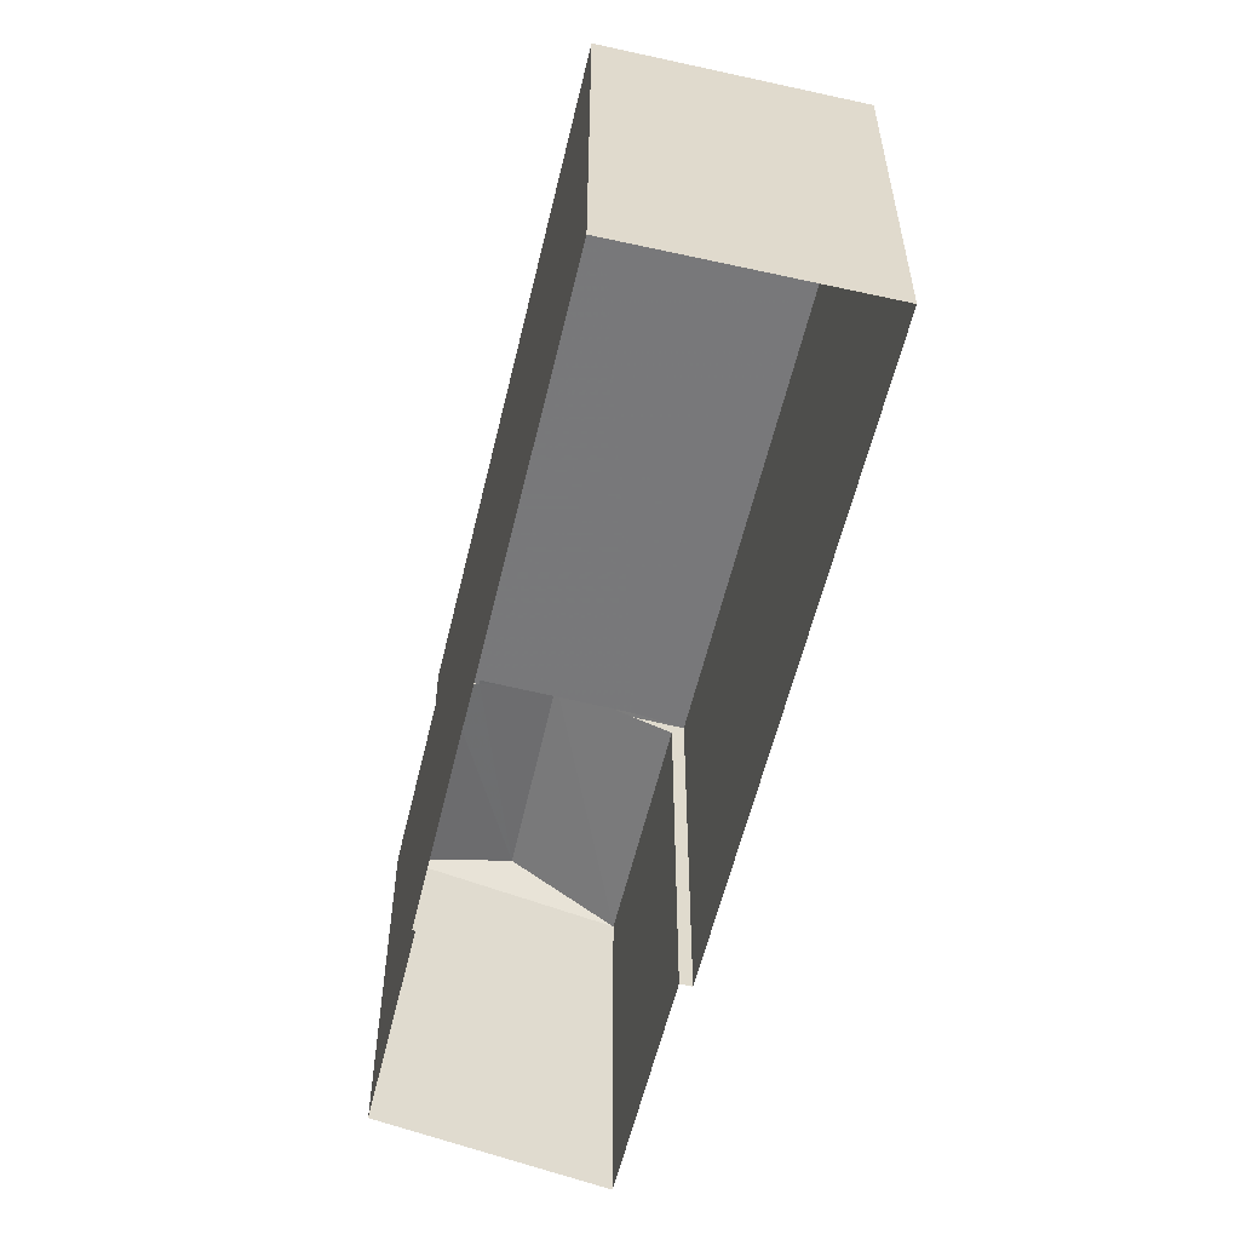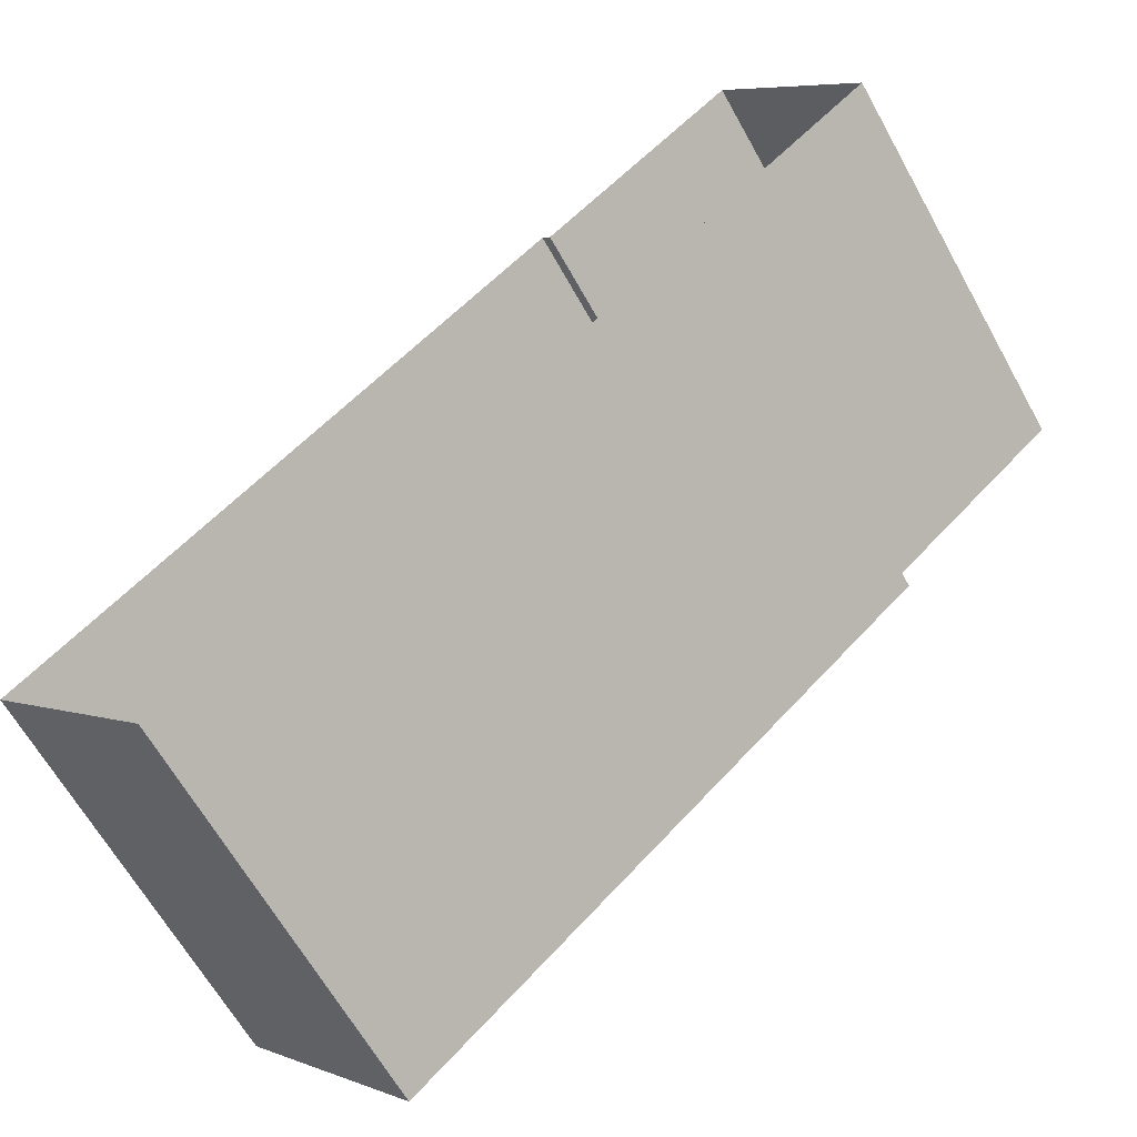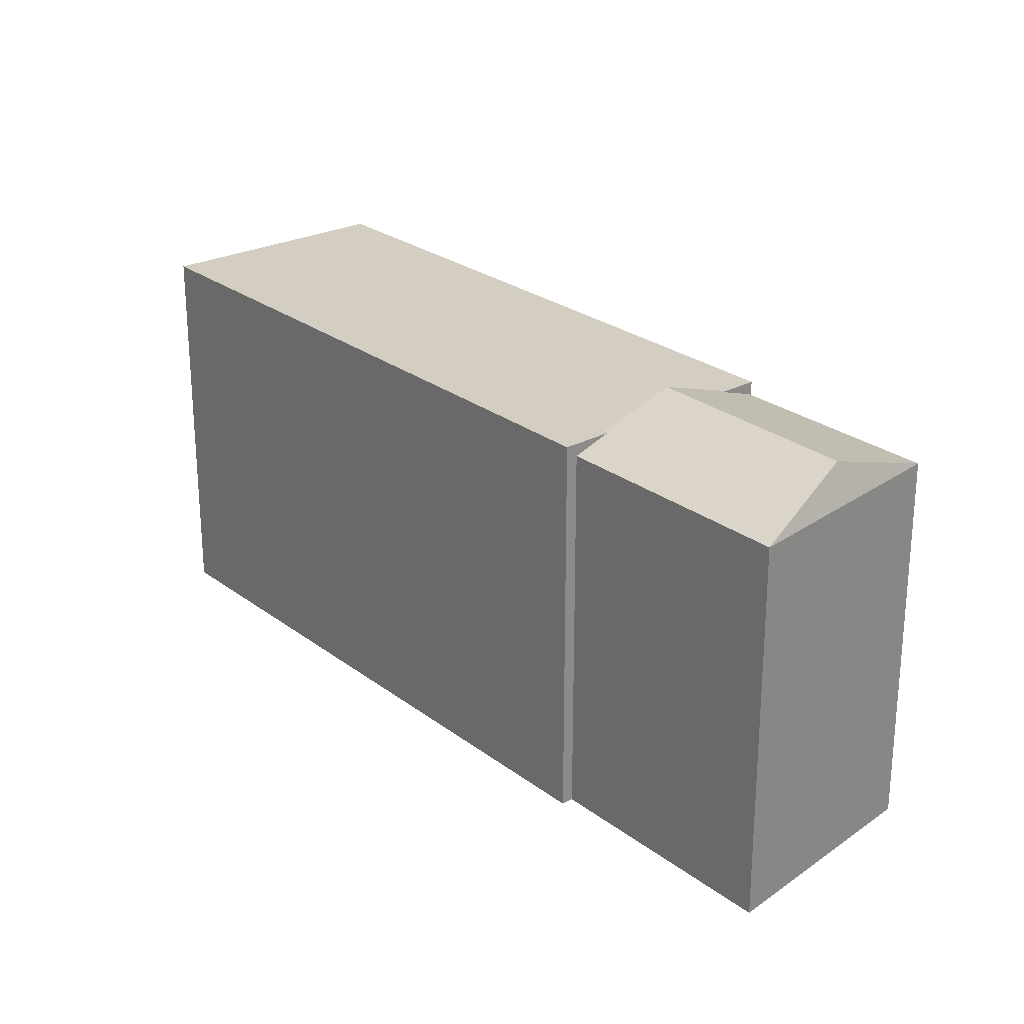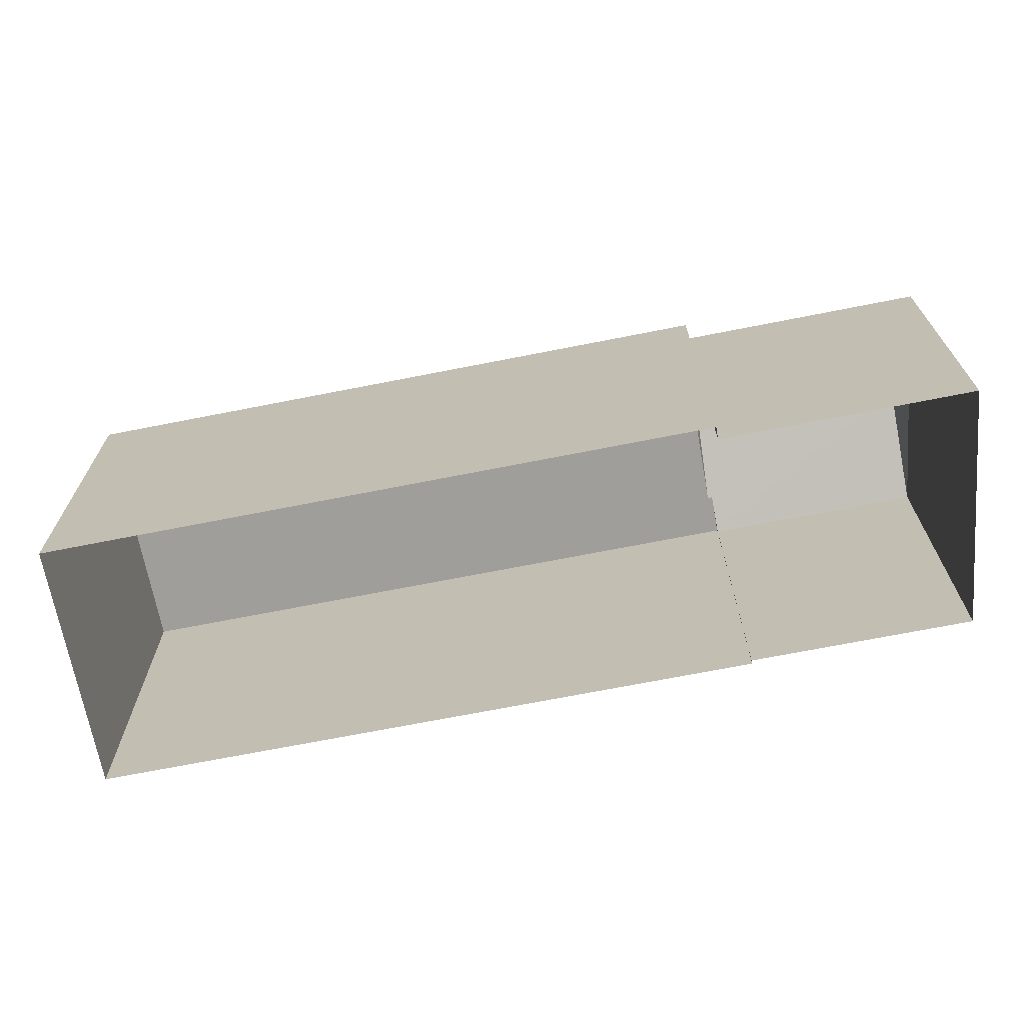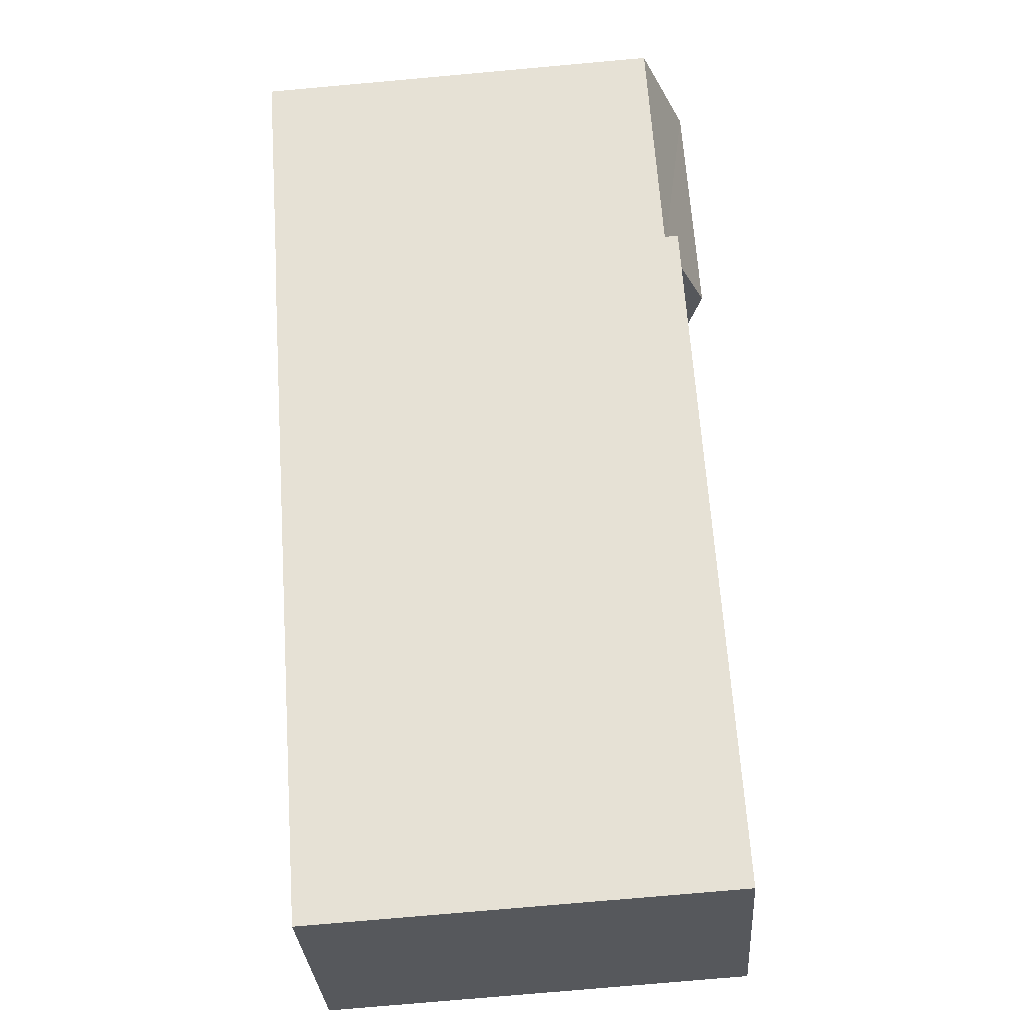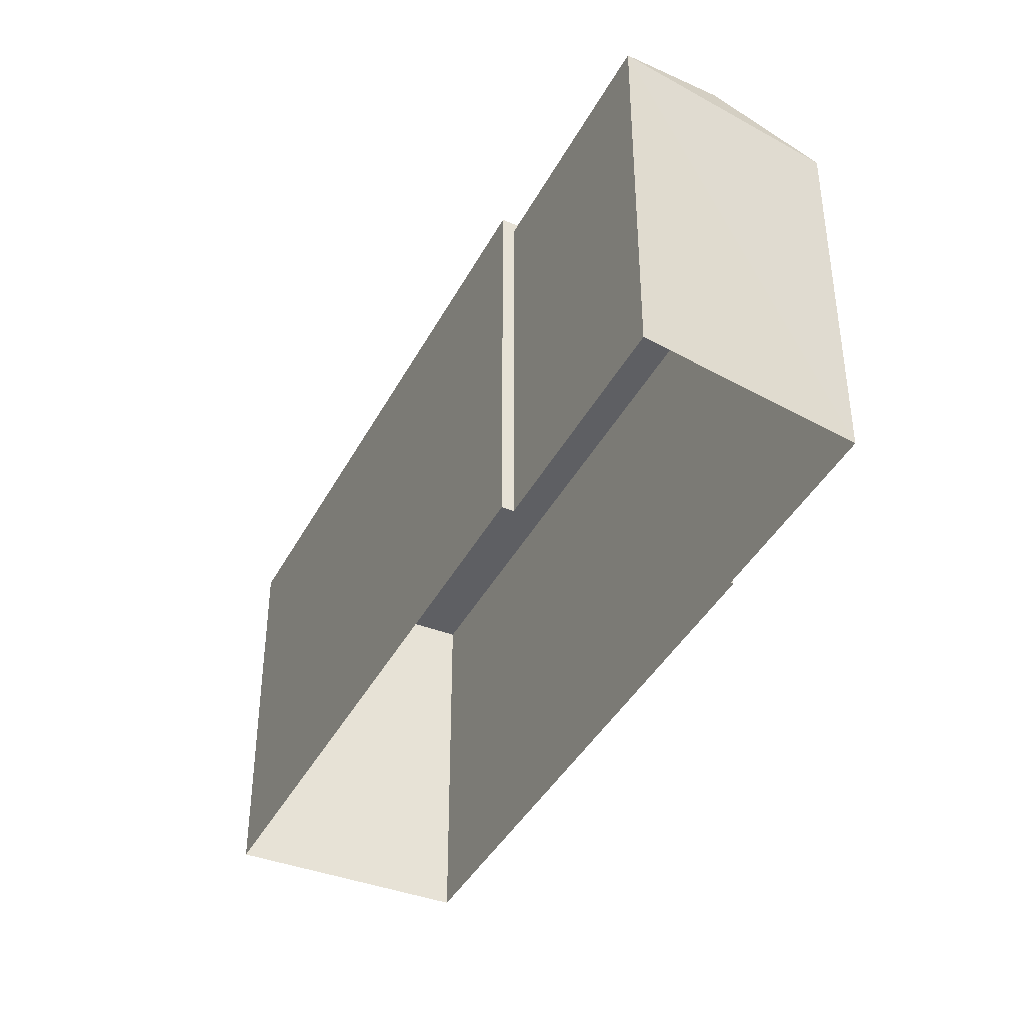
<metadata>
{"format":"obj","ext":"obj","renderer":"f3d","projection":"perspective","resolution":1024,"background":"white","views":[{"elev":-57.6,"azim":35.2,"up":"+Z"},{"elev":-64.2,"azim":-150.9,"up":"+Y"},{"elev":25.4,"azim":-171.1,"up":"+Z"},{"elev":-70.8,"azim":149.7,"up":"+Z"},{"elev":-76.2,"azim":-84.9,"up":"+Y"},{"elev":-40.5,"azim":-157.2,"up":"+Z"}]}
</metadata>
<code>
v -1.236e+04 -3.796e+04 36.41
v -1.237e+04 -3.795e+04 36.41
v -1.237e+04 -3.795e+04 36.41
v -1.237e+04 -3.796e+04 36.41
v -1.237e+04 -3.795e+04 36.41
v -1.238e+04 -3.795e+04 36.41
v -1.237e+04 -3.795e+04 36.41
v -1.238e+04 -3.795e+04 36.41
v -1.238e+04 -3.795e+04 36.2
v -1.238e+04 -3.795e+04 36.86
v -1.238e+04 -3.795e+04 36.18
v -1.238e+04 -3.795e+04 36.18
v -1.237e+04 -3.795e+04 36.86
v -1.238e+04 -3.794e+04 36.18
v -1.237e+04 -3.795e+04 36.18
v -1.237e+04 -3.796e+04 29.29
v -1.236e+04 -3.796e+04 29.29
v -1.238e+04 -3.795e+04 29.29
v -1.238e+04 -3.795e+04 29.29
v -1.237e+04 -3.795e+04 29.29
v -1.237e+04 -3.795e+04 29.29
v -1.238e+04 -3.794e+04 29.29
v -1.238e+04 -3.795e+04 29.29
f 1 16 17
f 1 4 16
f 4 18 16
f 4 6 18
f 8 9 6
f 6 12 18
f 18 12 19
f 9 12 6
f 20 15 21
f 21 15 2
f 15 7 2
f 1 17 21
f 2 1 21
f 14 22 23
f 11 14 23
f 15 22 14
f 15 20 22
f 12 11 23
f 19 12 23
f 1 2 3
f 1 3 4
f 5 6 4
f 2 7 3
f 5 8 6
f 3 5 4
f 9 10 11
f 12 9 11
f 8 10 9
f 5 13 8
f 13 10 8
f 13 7 14
f 14 7 15
f 3 7 13
f 14 10 13
f 3 13 5
f 10 14 11

</code>
